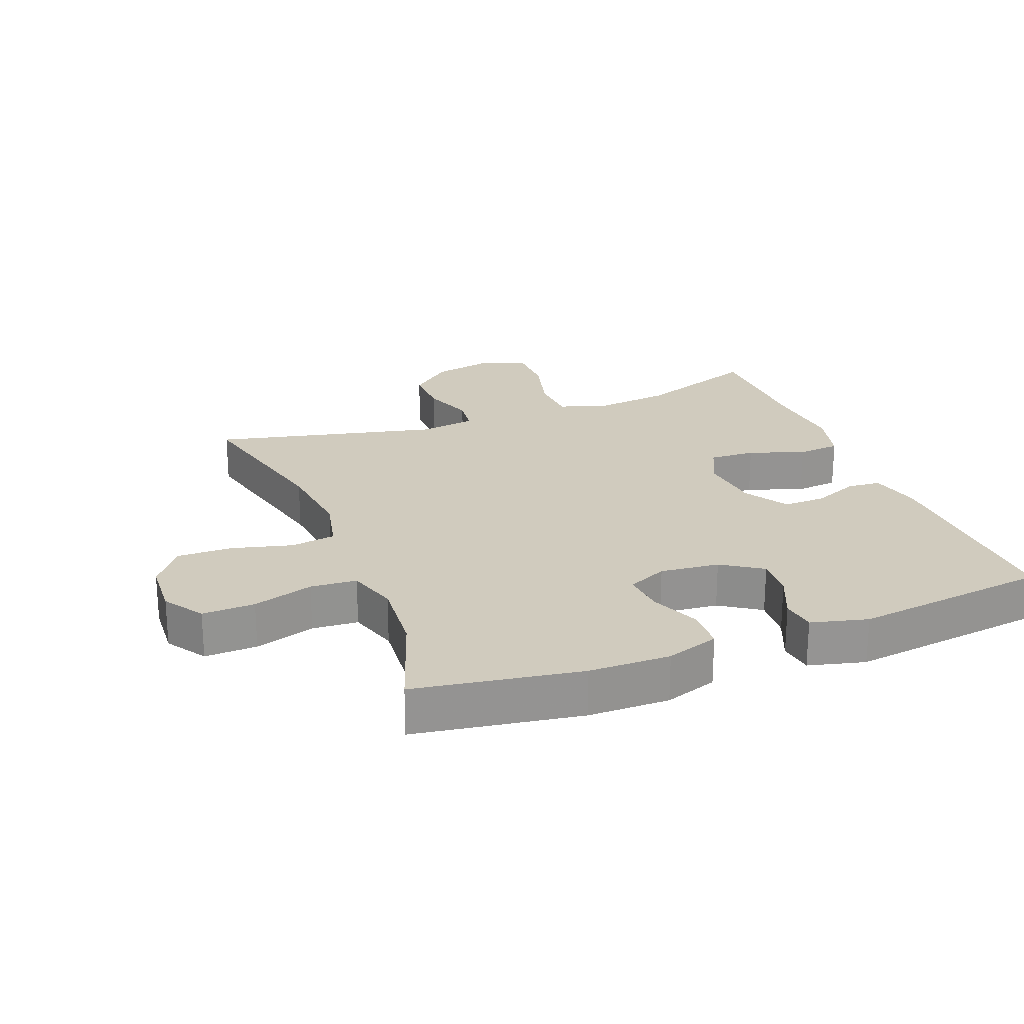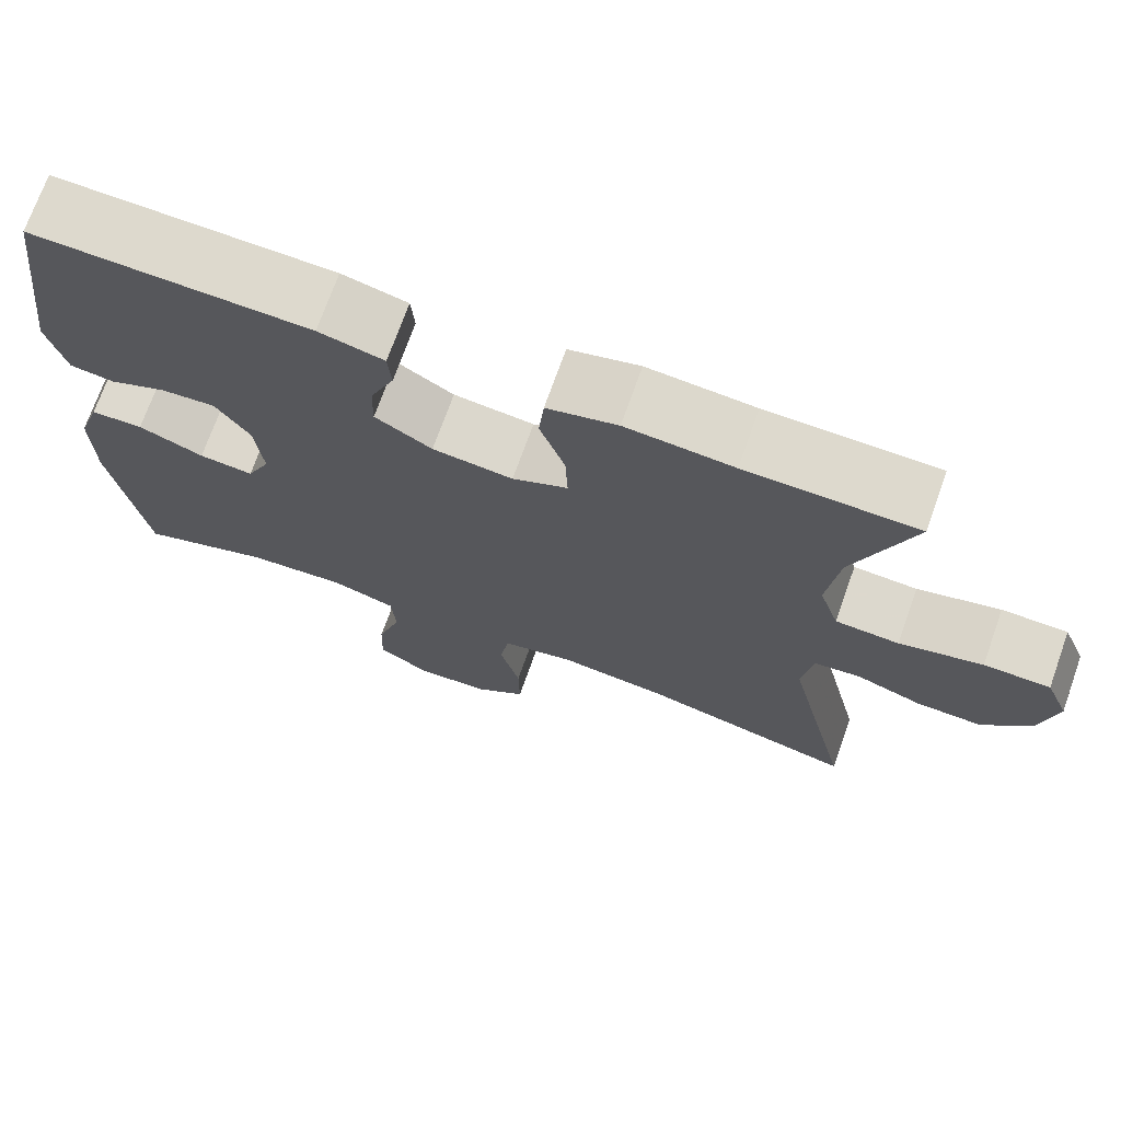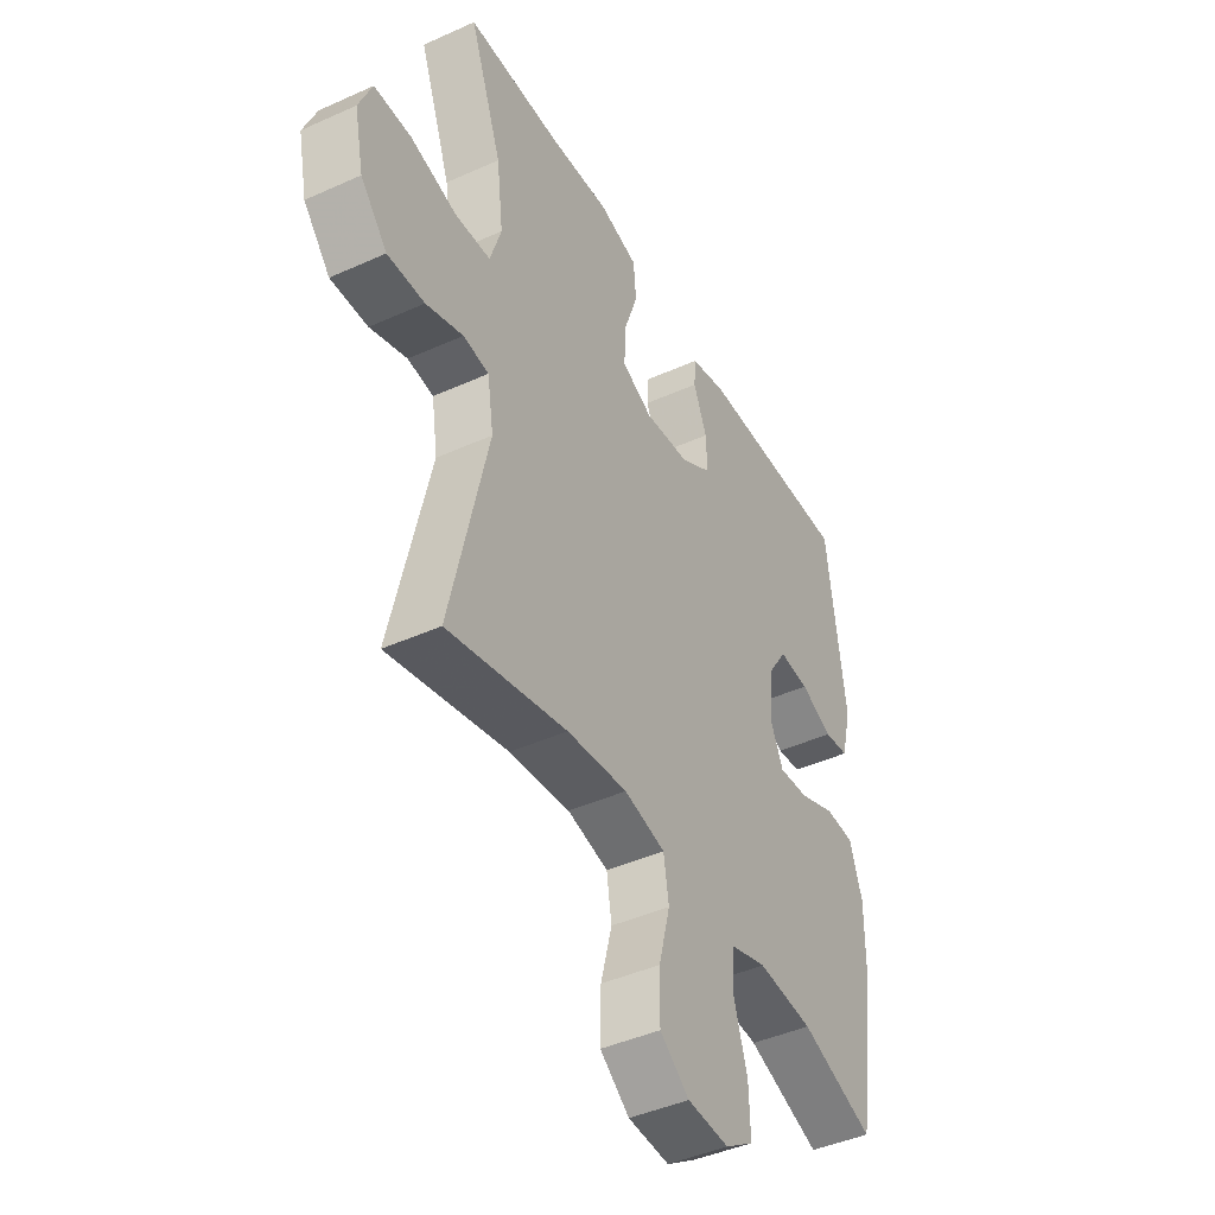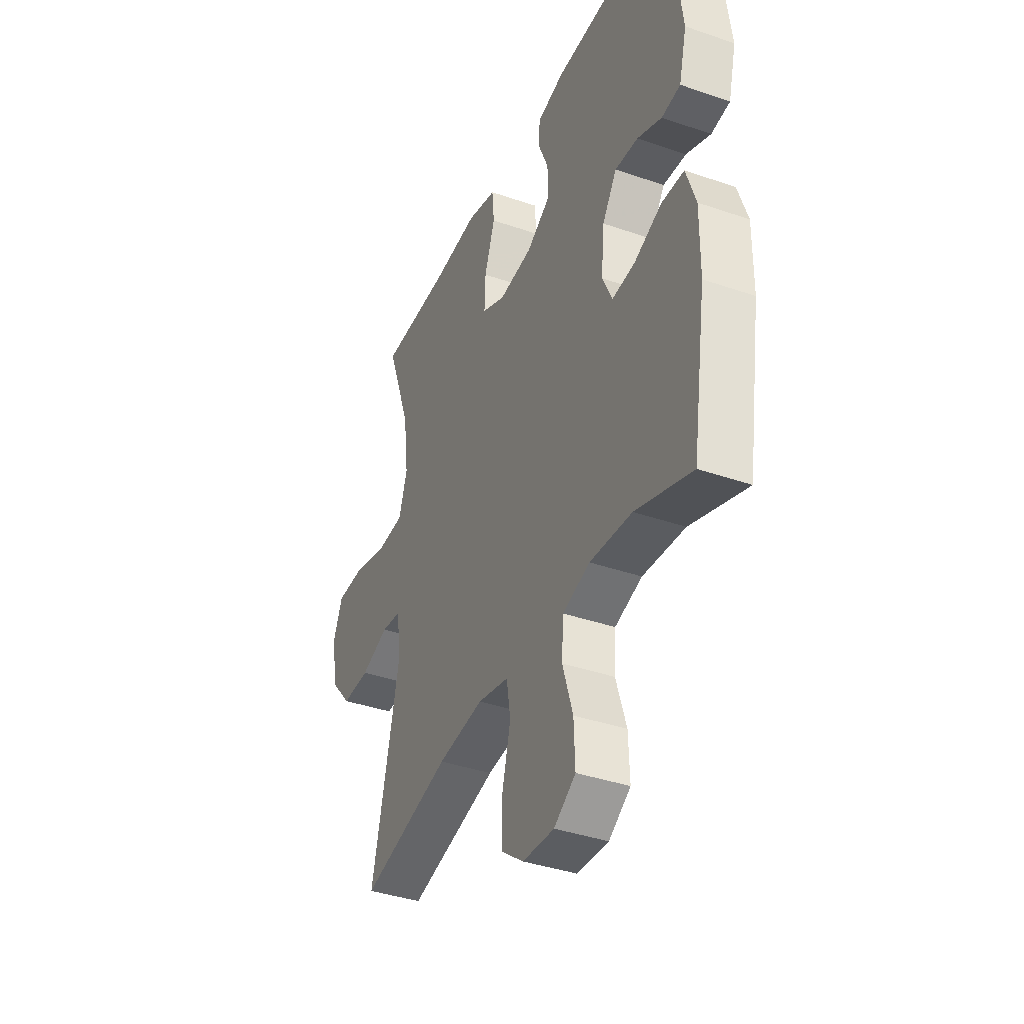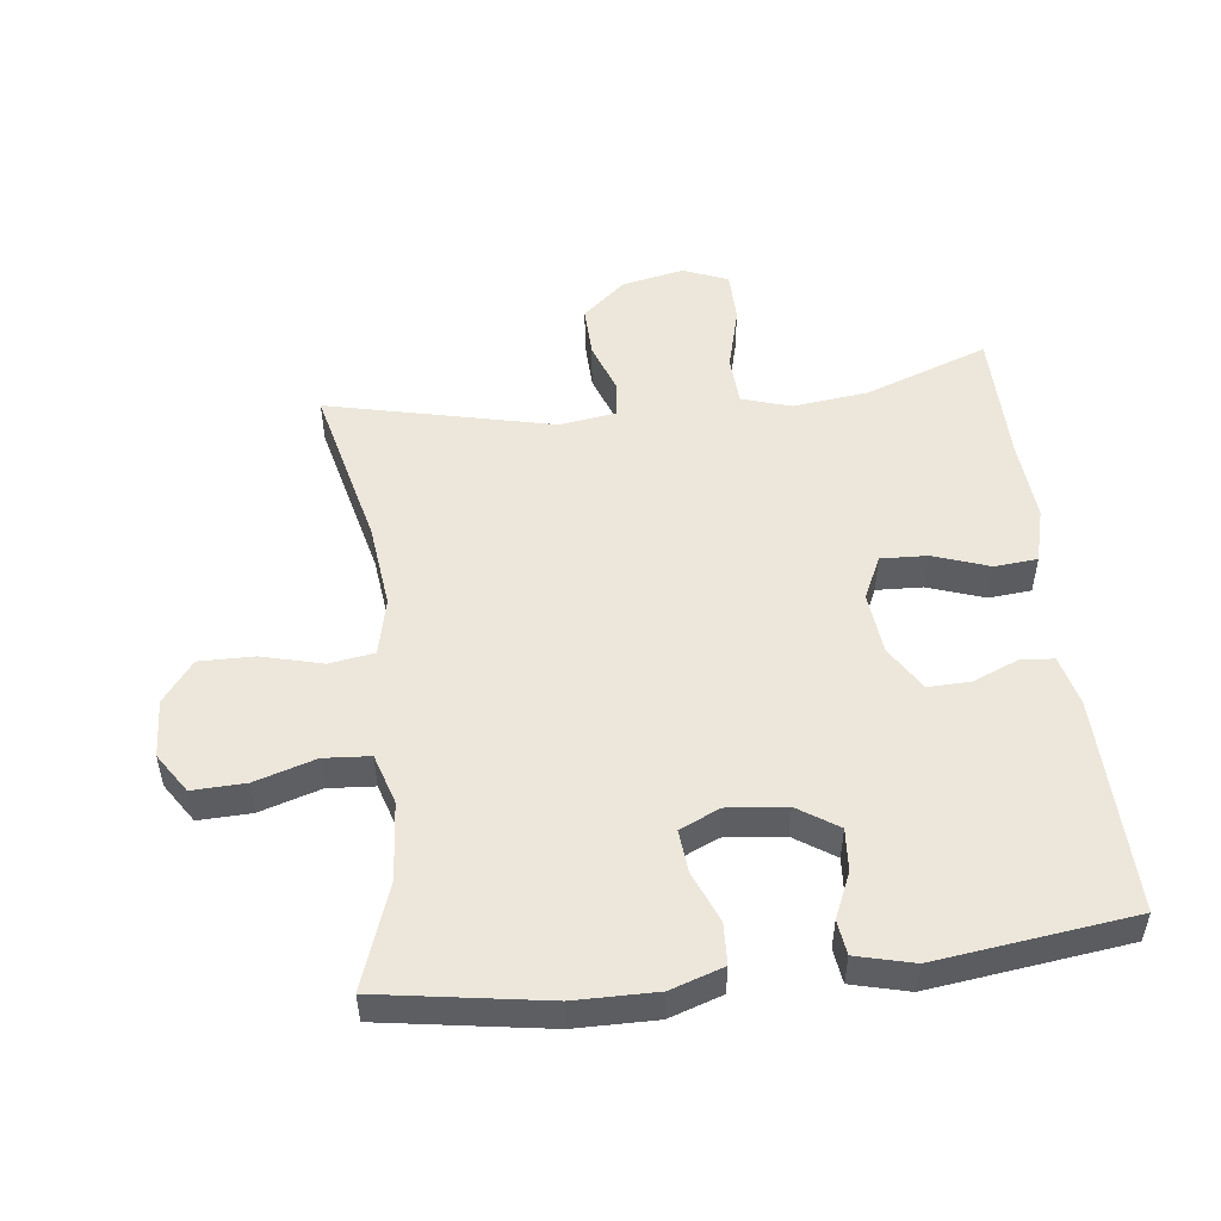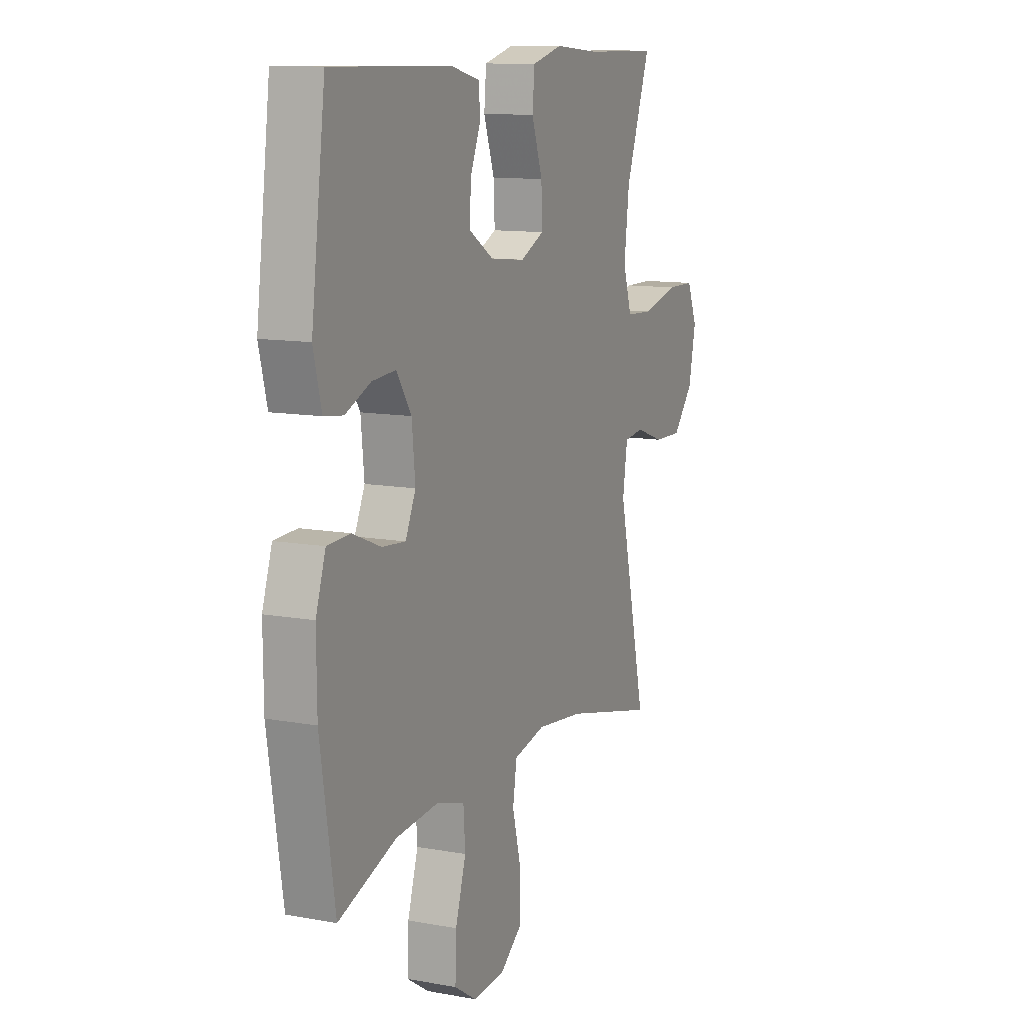
<metadata>
{"format":"obj","ext":"obj","renderer":"f3d","projection":"perspective","resolution":1024,"background":"white","views":[{"elev":23.3,"azim":-111.1,"up":"+Y"},{"elev":71.9,"azim":19.6,"up":"+Z"},{"elev":-43.6,"azim":118.0,"up":"+Z"},{"elev":-38.7,"azim":-113.5,"up":"+Z"},{"elev":51.3,"azim":-96.7,"up":"+Y"},{"elev":11.5,"azim":-66.1,"up":"+Z"}]}
</metadata>
<code>
v 0.5 0.07 0.5
v 0.431 0.07 0.31
v 0.417 0.07 0.194
v 0.441 0.07 0.119
v 0.517 0.07 0.115
v 0.616 0.07 0.141
v 0.695 0.07 0.14
v 0.723 0.07 0.072
v 0.703 0.07 -0.024
v 0.646 0.07 -0.09
v 0.567 0.07 -0.088
v 0.488 0.07 -0.06
v 0.433 0.07 -0.067
v 0.42 0.07 -0.153
v 0.5 0.07 -0.5
v 0.245 0.07 -0.439
v 0.115 0.07 -0.424
v 0.027 0.07 -0.444
v 0.016 0.07 -0.513
v 0.04 0.07 -0.606
v 0.041 0.07 -0.69
v -0.022 0.07 -0.738
v -0.111 0.07 -0.743
v -0.172 0.07 -0.703
v -0.169 0.07 -0.622
v -0.14 0.07 -0.529
v -0.145 0.07 -0.458
v -0.222 0.07 -0.434
v -0.341 0.07 -0.444
v -0.5 0.07 -0.5
v -0.54 0.07 -0.246
v -0.541 0.07 -0.121
v -0.514 0.07 -0.04
v -0.451 0.07 -0.037
v -0.373 0.07 -0.069
v -0.308 0.07 -0.075
v -0.28 0.07 -0.014
v -0.289 0.07 0.077
v -0.33 0.07 0.139
v -0.395 0.07 0.134
v -0.464 0.07 0.104
v -0.517 0.07 0.111
v -0.539 0.07 0.198
v -0.5 0.07 0.5
v -0.169 0.07 0.493
v -0.091 0.07 0.474
v -0.087 0.07 0.423
v -0.116 0.07 0.353
v -0.118 0.07 0.288
v -0.05 0.07 0.246
v 0.046 0.07 0.236
v 0.112 0.07 0.267
v 0.109 0.07 0.338
v 0.079 0.07 0.424
v 0.085 0.07 0.49
v 0.169 0.07 0.512
v 0.297 0.07 0.502
v 0.5 0 0.5
v 0.431 0 0.31
v 0.417 0 0.194
v 0.441 0 0.119
v 0.517 0 0.115
v 0.616 0 0.141
v 0.695 0 0.14
v 0.723 0 0.072
v 0.703 0 -0.024
v 0.646 0 -0.09
v 0.567 0 -0.088
v 0.488 0 -0.06
v 0.433 0 -0.067
v 0.42 0 -0.153
v 0.5 0 -0.5
v 0.245 0 -0.439
v 0.115 0 -0.424
v 0.027 0 -0.444
v 0.016 0 -0.513
v 0.04 0 -0.606
v 0.041 0 -0.69
v -0.022 0 -0.738
v -0.111 0 -0.743
v -0.172 0 -0.703
v -0.169 0 -0.622
v -0.14 0 -0.529
v -0.145 0 -0.458
v -0.222 0 -0.434
v -0.341 0 -0.444
v -0.5 0 -0.5
v -0.54 0 -0.246
v -0.541 0 -0.121
v -0.514 0 -0.04
v -0.451 0 -0.037
v -0.373 0 -0.069
v -0.308 0 -0.075
v -0.28 0 -0.014
v -0.289 0 0.077
v -0.33 0 0.139
v -0.395 0 0.134
v -0.464 0 0.104
v -0.517 0 0.111
v -0.539 0 0.198
v -0.5 0 0.5
v -0.169 0 0.493
v -0.091 0 0.474
v -0.087 0 0.423
v -0.116 0 0.353
v -0.118 0 0.288
v -0.05 0 0.246
v 0.046 0 0.236
v 0.112 0 0.267
v 0.109 0 0.338
v 0.079 0 0.424
v 0.085 0 0.49
v 0.169 0 0.512
v 0.297 0 0.502
f 55 56 57
f 54 55 57
f 53 54 57
f 57 1 2
f 53 57 2
f 52 53 2
f 51 52 2 3
f 50 51 3 4
f 46 47 48
f 45 46 48
f 44 45 48
f 43 44 48
f 42 43 48
f 41 42 48
f 40 41 48
f 39 40 48 49
f 38 39 49 50
f 33 34 35
f 32 33 35
f 31 32 35
f 30 31 35
f 29 30 35
f 28 29 35 36
f 27 28 36 37
f 24 25 26
f 23 24 26
f 22 23 26
f 21 22 26
f 20 21 26
f 19 20 26
f 18 19 26 27
f 38 50 4
f 37 38 4
f 27 37 4
f 18 27 4
f 17 18 4
f 10 11 12
f 9 10 12
f 8 9 12
f 7 8 12
f 6 7 12
f 5 6 12
f 5 12 13
f 4 5 13
f 17 4 13
f 16 17 13
f 14 15 16
f 13 14 16
f 114 113 112
f 114 112 111
f 114 111 110
f 59 58 114
f 59 114 110
f 59 110 109
f 60 59 109 108
f 61 60 108 107
f 105 104 103
f 105 103 102
f 105 102 101
f 105 101 100
f 105 100 99
f 105 99 98
f 105 98 97
f 106 105 97 96
f 107 106 96 95
f 92 91 90
f 92 90 89
f 92 89 88
f 92 88 87
f 92 87 86
f 93 92 86 85
f 94 93 85 84
f 83 82 81
f 83 81 80
f 83 80 79
f 83 79 78
f 83 78 77
f 83 77 76
f 84 83 76 75
f 61 107 95
f 61 95 94
f 61 94 84
f 61 84 75
f 61 75 74
f 69 68 67
f 69 67 66
f 69 66 65
f 69 65 64
f 69 64 63
f 69 63 62
f 70 69 62
f 70 62 61
f 70 61 74
f 70 74 73
f 73 72 71
f 73 71 70
f 1 58 59 2
f 2 59 60 3
f 3 60 61 4
f 4 61 62 5
f 5 62 63 6
f 6 63 64 7
f 7 64 65 8
f 8 65 66 9
f 9 66 67 10
f 10 67 68 11
f 11 68 69 12
f 12 69 70 13
f 13 70 71 14
f 14 71 72 15
f 15 72 73 16
f 16 73 74 17
f 17 74 75 18
f 18 75 76 19
f 19 76 77 20
f 20 77 78 21
f 21 78 79 22
f 22 79 80 23
f 23 80 81 24
f 24 81 82 25
f 25 82 83 26
f 26 83 84 27
f 27 84 85 28
f 28 85 86 29
f 29 86 87 30
f 30 87 88 31
f 31 88 89 32
f 32 89 90 33
f 33 90 91 34
f 34 91 92 35
f 35 92 93 36
f 36 93 94 37
f 37 94 95 38
f 38 95 96 39
f 39 96 97 40
f 40 97 98 41
f 41 98 99 42
f 42 99 100 43
f 43 100 101 44
f 44 101 102 45
f 45 102 103 46
f 46 103 104 47
f 47 104 105 48
f 48 105 106 49
f 49 106 107 50
f 50 107 108 51
f 51 108 109 52
f 52 109 110 53
f 53 110 111 54
f 54 111 112 55
f 55 112 113 56
f 56 113 114 57
f 57 114 58 1

</code>
